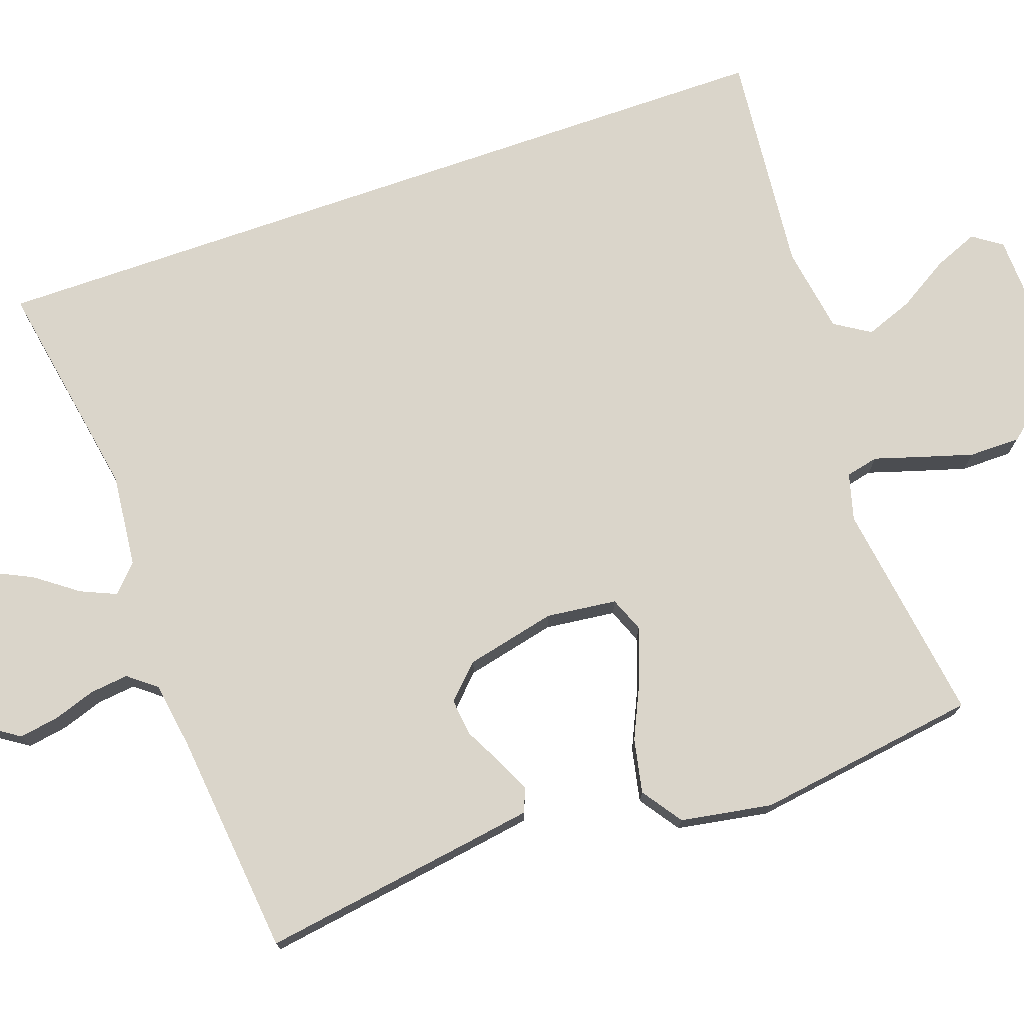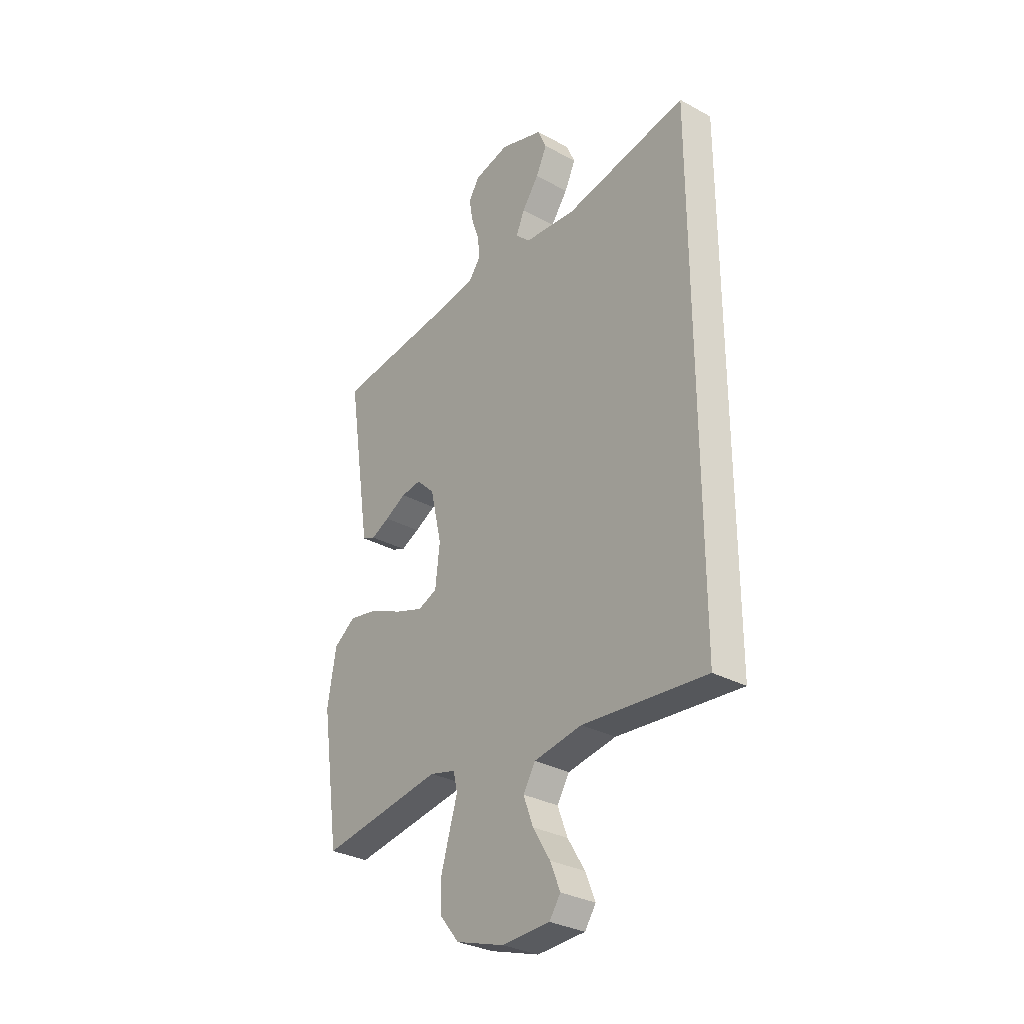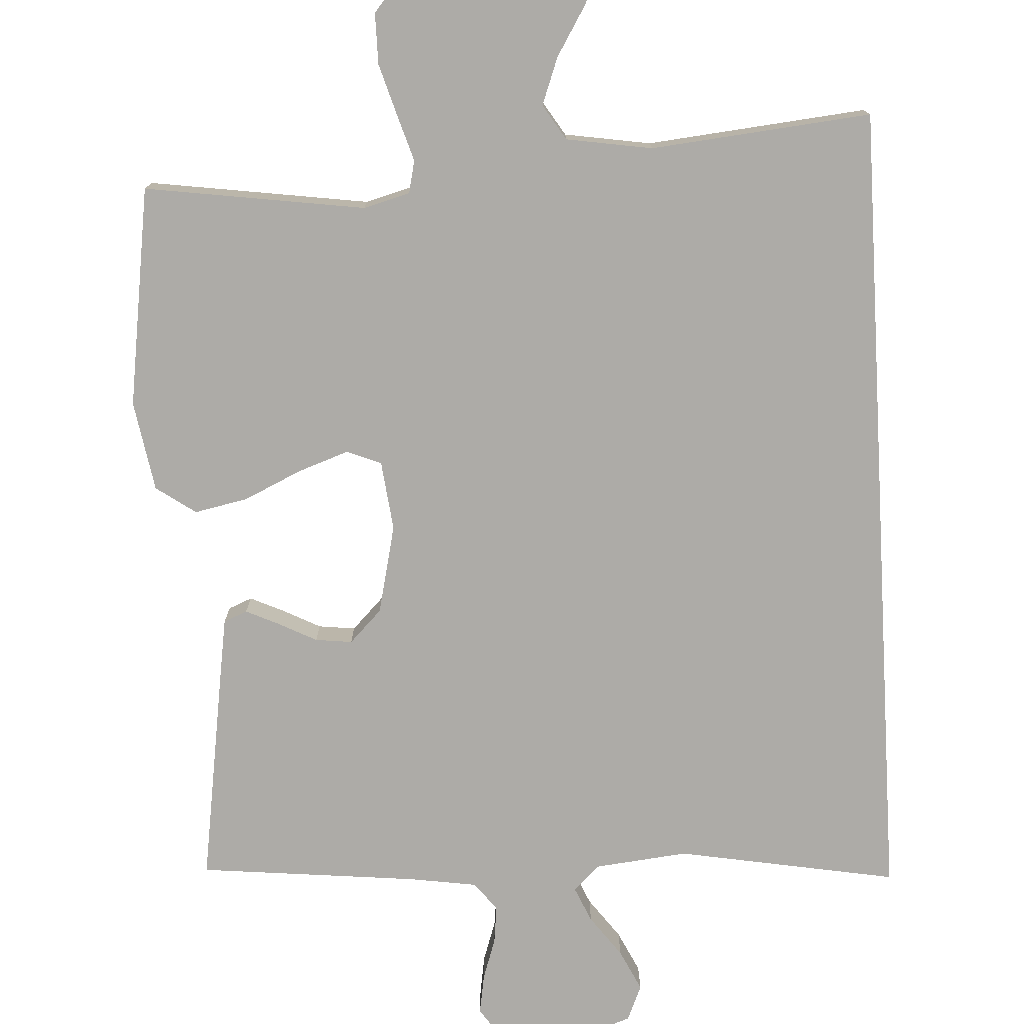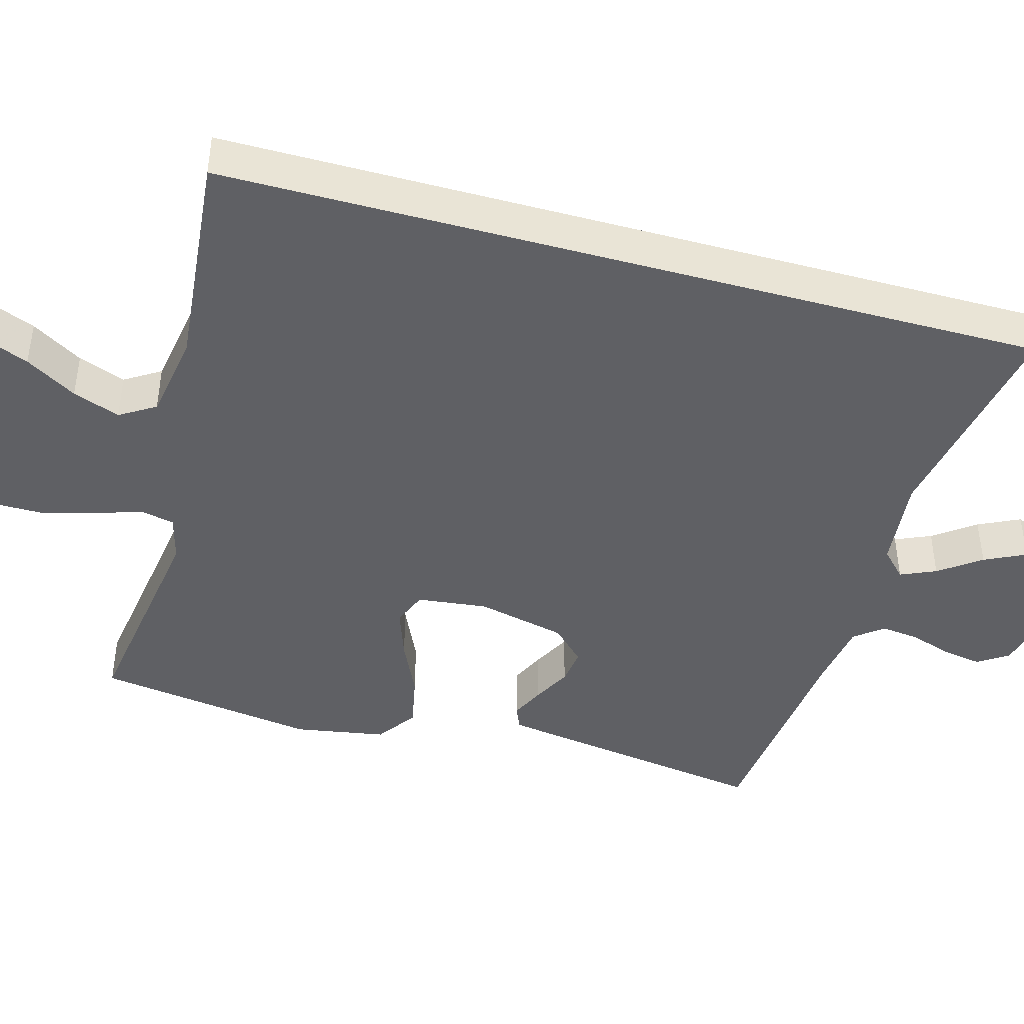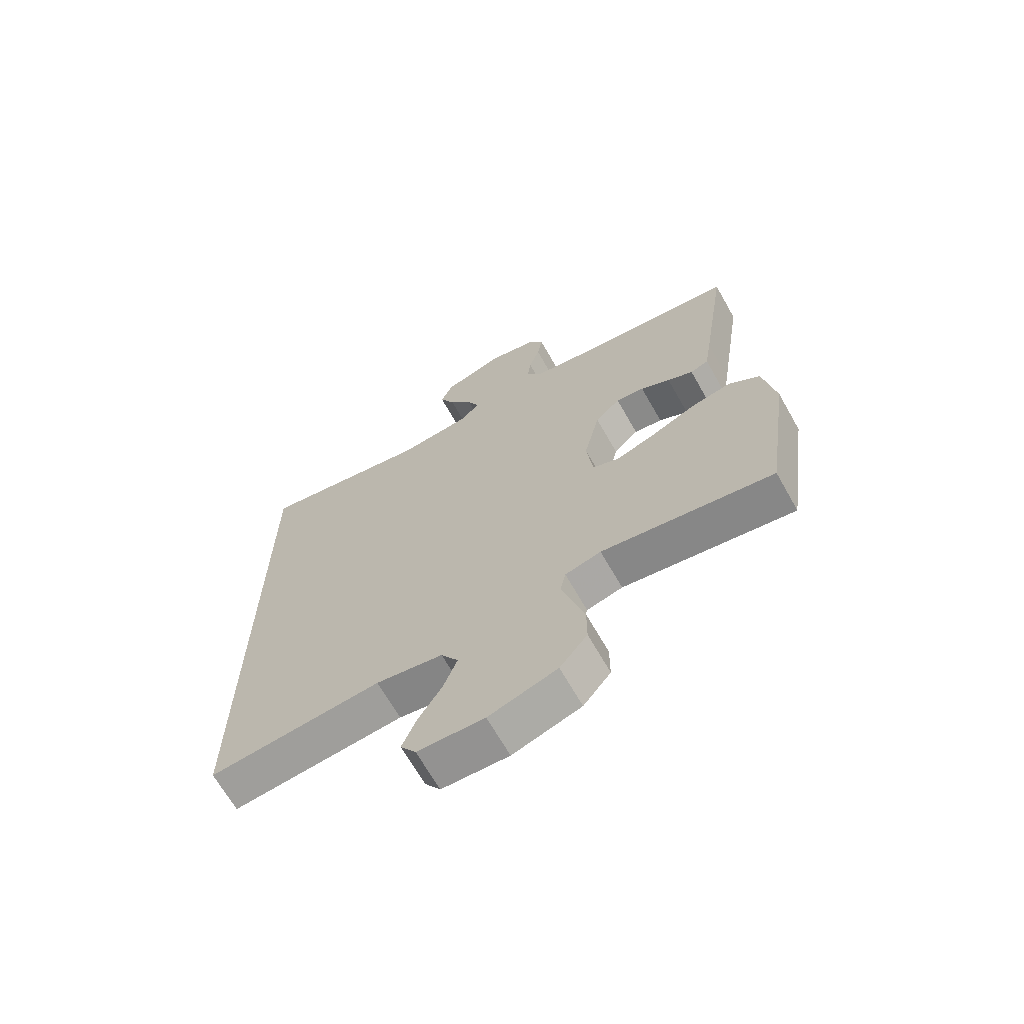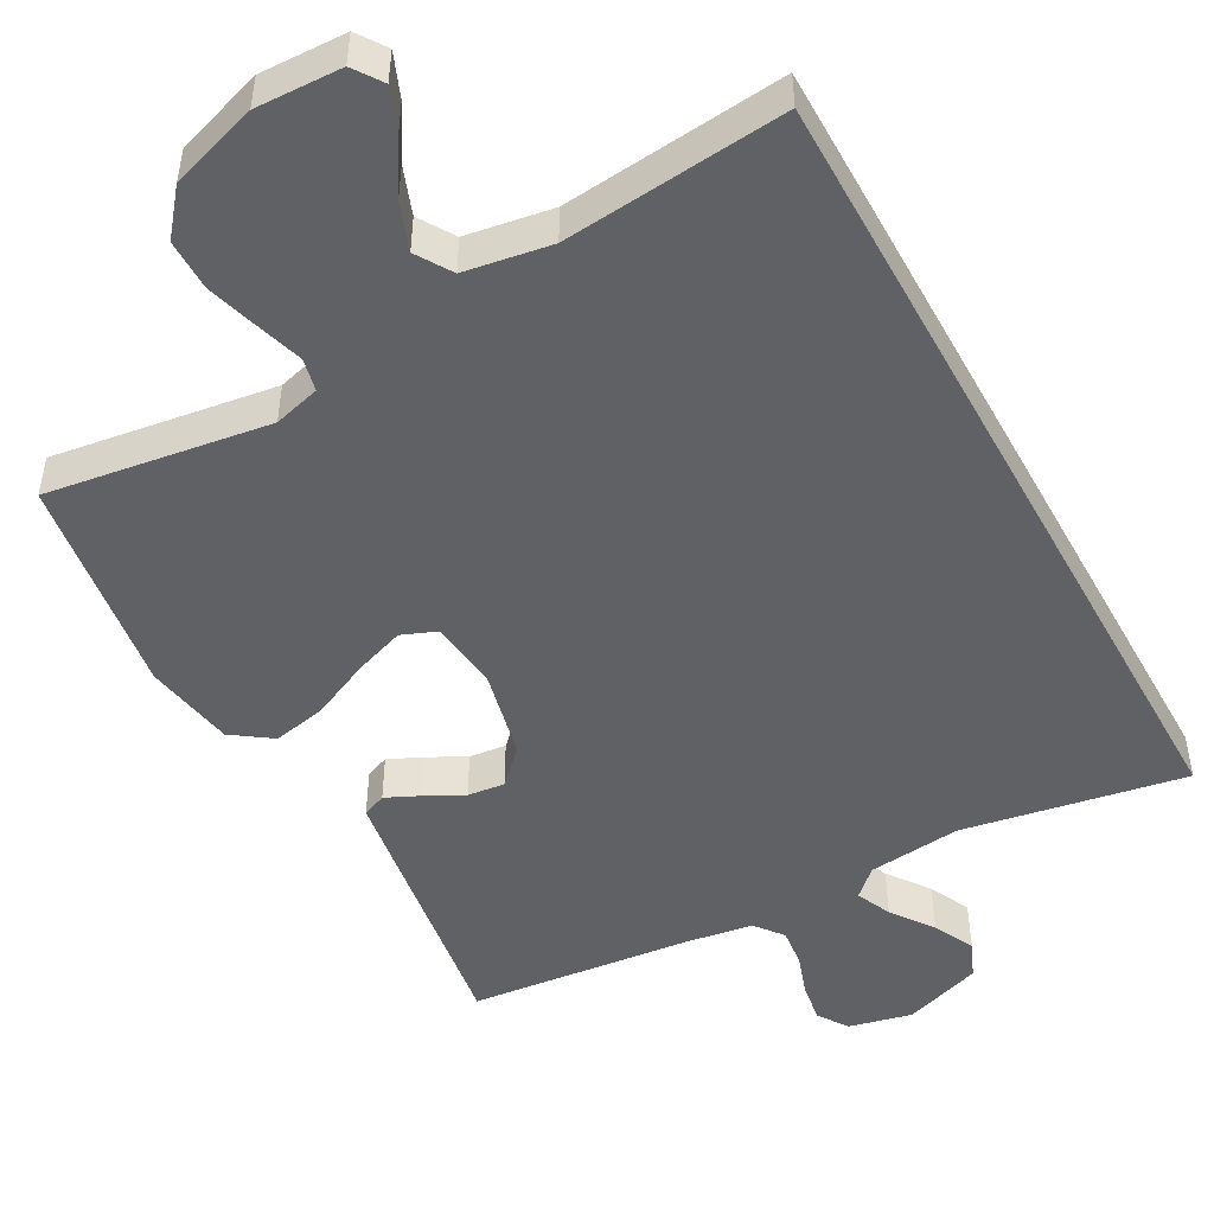
<metadata>
{"format":"obj","ext":"obj","renderer":"f3d","projection":"perspective","resolution":1024,"background":"white","views":[{"elev":74.2,"azim":70.8,"up":"+Y"},{"elev":-31.3,"azim":-127.8,"up":"+Z"},{"elev":-76.4,"azim":-176.7,"up":"+Y"},{"elev":-43.7,"azim":-105.6,"up":"+Y"},{"elev":-67.7,"azim":29.6,"up":"+Z"},{"elev":-48.8,"azim":-151.1,"up":"+Y"}]}
</metadata>
<code>
v 0.5 0.07 -0.5
v 0.2 0.07 -0.456
v 0.137 0.07 -0.473
v 0.127 0.07 -0.517
v 0.146 0.07 -0.579
v 0.167 0.07 -0.65
v 0.167 0.07 -0.719
v 0.119 0.07 -0.778
v 0 0.07 -0.817
v -0.116 0.07 -0.813
v -0.143 0.07 -0.774
v -0.119 0.07 -0.715
v -0.077 0.07 -0.646
v -0.053 0.07 -0.582
v -0.083 0.07 -0.534
v -0.2 0.07 -0.515
v -0.5 0.07 -0.544
v -0.5 0.07 0.569
v -0.2 0.07 0.515
v -0.074 0.07 0.528
v -0.038 0.07 0.562
v -0.059 0.07 0.61
v -0.1 0.07 0.666
v -0.127 0.07 0.722
v -0.106 0.07 0.771
v 0 0.07 0.807
v 0.086 0.07 0.787
v 0.113 0.07 0.746
v 0.104 0.07 0.692
v 0.085 0.07 0.636
v 0.079 0.07 0.584
v 0.109 0.07 0.546
v 0.2 0.07 0.532
v 0.5 0.07 0.5
v 0.454 0.07 0.2
v 0.442 0.07 0.124
v 0.41 0.07 0.111
v 0.365 0.07 0.132
v 0.313 0.07 0.159
v 0.263 0.07 0.165
v 0.219 0.07 0.121
v 0.191 0.07 0
v 0.202 0.07 -0.095
v 0.249 0.07 -0.114
v 0.318 0.07 -0.09
v 0.396 0.07 -0.054
v 0.469 0.07 -0.039
v 0.523 0.07 -0.077
v 0.544 0.07 -0.2
v 0.5 0 -0.5
v 0.2 0 -0.456
v 0.137 0 -0.473
v 0.127 0 -0.517
v 0.146 0 -0.579
v 0.167 0 -0.65
v 0.167 0 -0.719
v 0.119 0 -0.778
v 0 0 -0.817
v -0.116 0 -0.813
v -0.143 0 -0.774
v -0.119 0 -0.715
v -0.077 0 -0.646
v -0.053 0 -0.582
v -0.083 0 -0.534
v -0.2 0 -0.515
v -0.5 0 -0.544
v -0.5 0 0.569
v -0.2 0 0.515
v -0.074 0 0.528
v -0.038 0 0.562
v -0.059 0 0.61
v -0.1 0 0.666
v -0.127 0 0.722
v -0.106 0 0.771
v 0 0 0.807
v 0.086 0 0.787
v 0.113 0 0.746
v 0.104 0 0.692
v 0.085 0 0.636
v 0.079 0 0.584
v 0.109 0 0.546
v 0.2 0 0.532
v 0.5 0 0.5
v 0.454 0 0.2
v 0.442 0 0.124
v 0.41 0 0.111
v 0.365 0 0.132
v 0.313 0 0.159
v 0.263 0 0.165
v 0.219 0 0.121
v 0.191 0 0
v 0.202 0 -0.095
v 0.249 0 -0.114
v 0.318 0 -0.09
v 0.396 0 -0.054
v 0.469 0 -0.039
v 0.523 0 -0.077
v 0.544 0 -0.2
f 48 49 1 2
f 45 46 47 48
f 44 45 48 2
f 43 44 2 3
f 42 43 3 4
f 36 37 38 39
f 34 35 36 39
f 33 34 39 40
f 32 33 40 41
f 27 28 29 30
f 27 30 31
f 26 27 31
f 25 26 31
f 22 23 24 25
f 21 22 25 31
f 20 21 31 32
f 16 17 18 19
f 15 16 19 20
f 14 15 20 32
f 10 11 12 13
f 10 13 14
f 9 10 14
f 4 5 6 7
f 4 7 8 9
f 14 32 41 42
f 4 9 14 42
f 51 50 98 97
f 97 96 95 94
f 51 97 94 93
f 52 51 93 92
f 53 52 92 91
f 88 87 86 85
f 88 85 84 83
f 89 88 83 82
f 90 89 82 81
f 79 78 77 76
f 80 79 76
f 80 76 75
f 80 75 74
f 74 73 72 71
f 80 74 71 70
f 81 80 70 69
f 68 67 66 65
f 69 68 65 64
f 81 69 64 63
f 62 61 60 59
f 63 62 59
f 63 59 58
f 56 55 54 53
f 58 57 56 53
f 91 90 81 63
f 91 63 58 53
f 1 50 51 2
f 2 51 52 3
f 3 52 53 4
f 4 53 54 5
f 5 54 55 6
f 6 55 56 7
f 7 56 57 8
f 8 57 58 9
f 9 58 59 10
f 10 59 60 11
f 11 60 61 12
f 12 61 62 13
f 13 62 63 14
f 14 63 64 15
f 15 64 65 16
f 16 65 66 17
f 17 66 67 18
f 18 67 68 19
f 19 68 69 20
f 20 69 70 21
f 21 70 71 22
f 22 71 72 23
f 23 72 73 24
f 24 73 74 25
f 25 74 75 26
f 26 75 76 27
f 27 76 77 28
f 28 77 78 29
f 29 78 79 30
f 30 79 80 31
f 31 80 81 32
f 32 81 82 33
f 33 82 83 34
f 34 83 84 35
f 35 84 85 36
f 36 85 86 37
f 37 86 87 38
f 38 87 88 39
f 39 88 89 40
f 40 89 90 41
f 41 90 91 42
f 42 91 92 43
f 43 92 93 44
f 44 93 94 45
f 45 94 95 46
f 46 95 96 47
f 47 96 97 48
f 48 97 98 49
f 49 98 50 1

</code>
